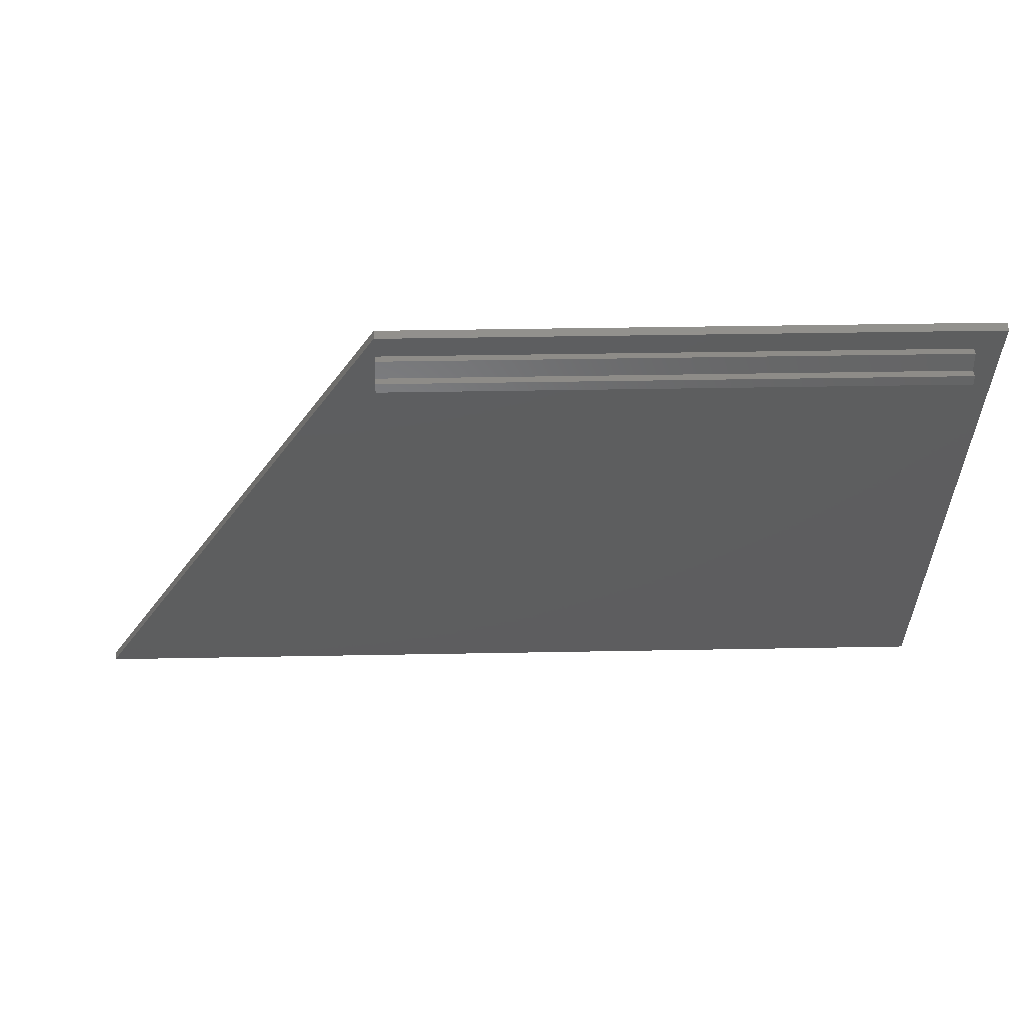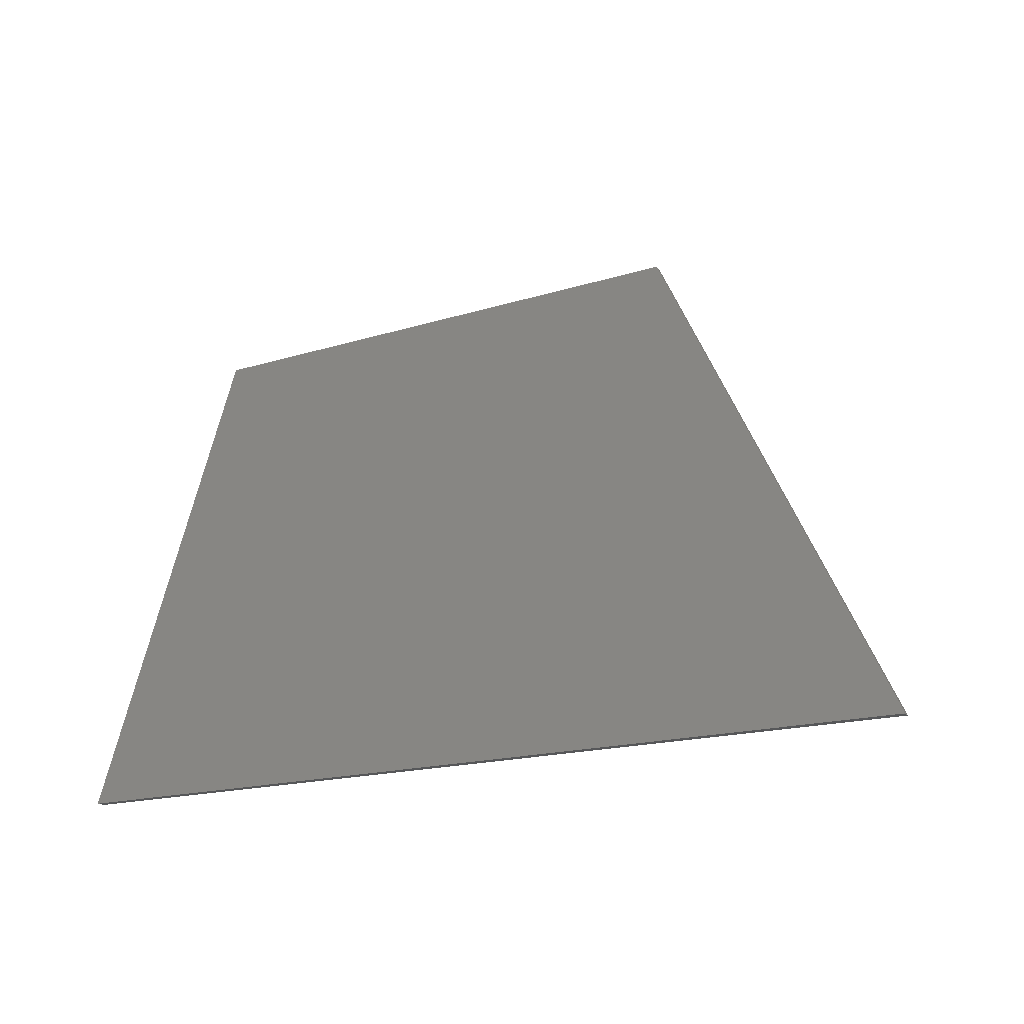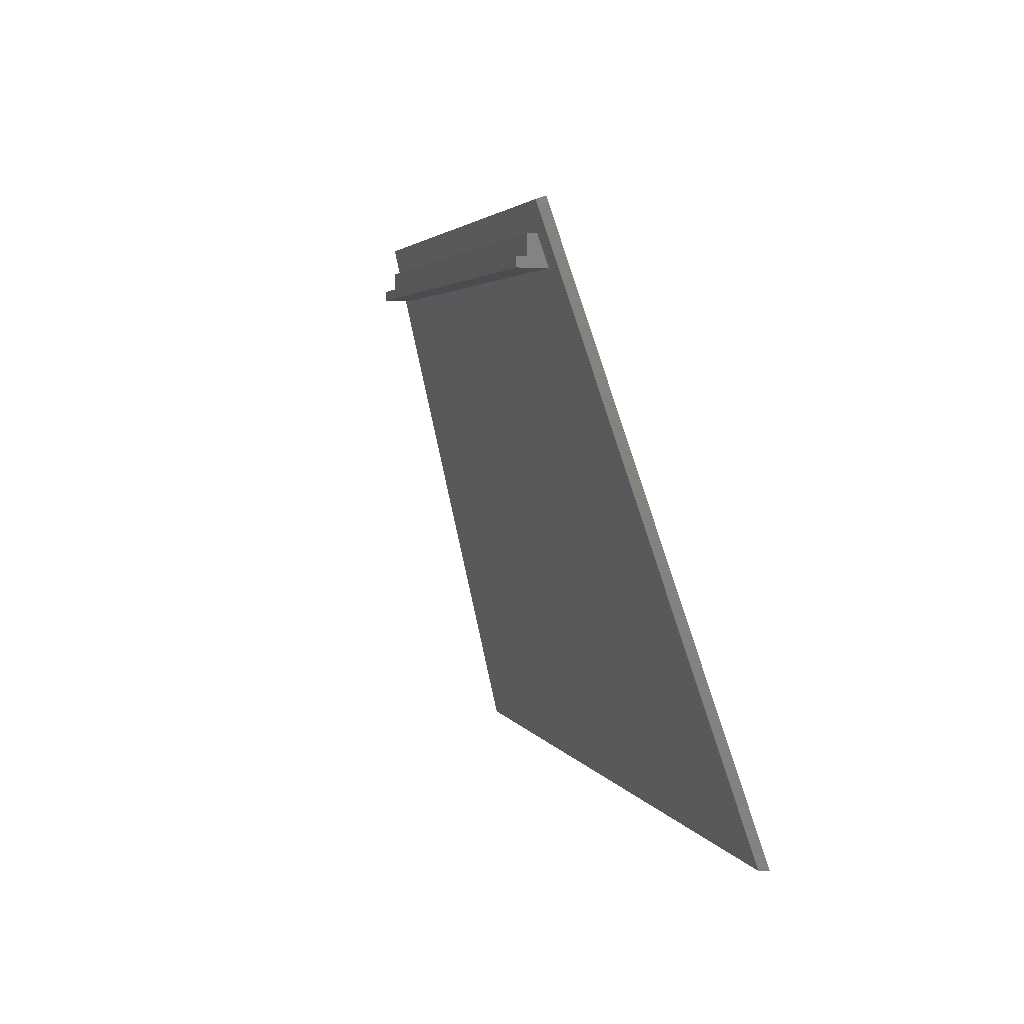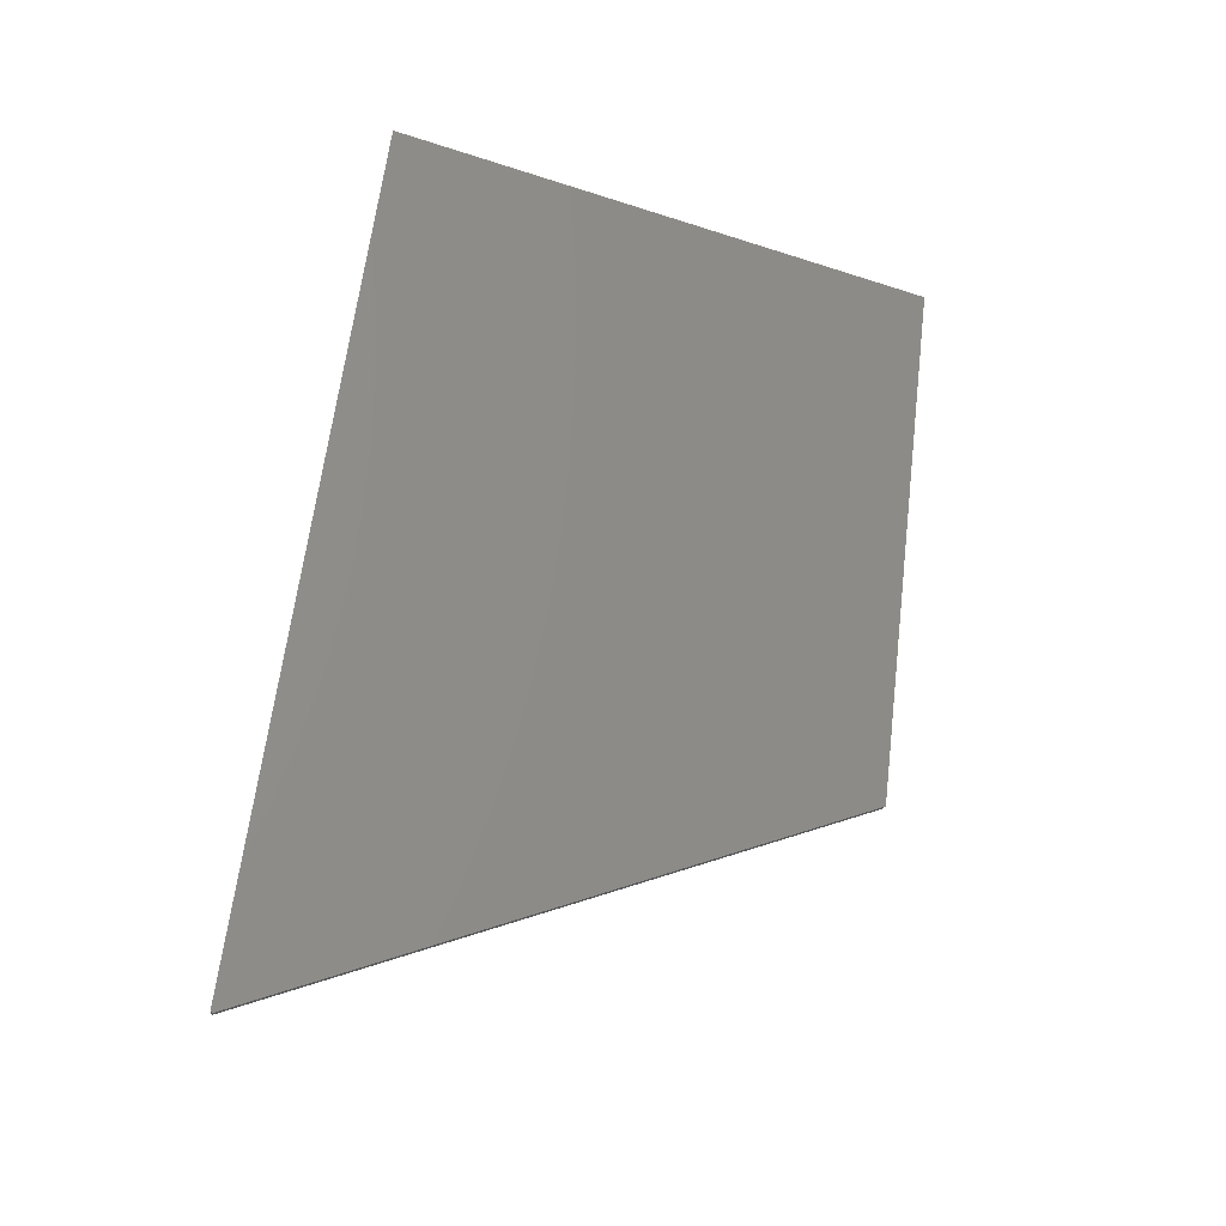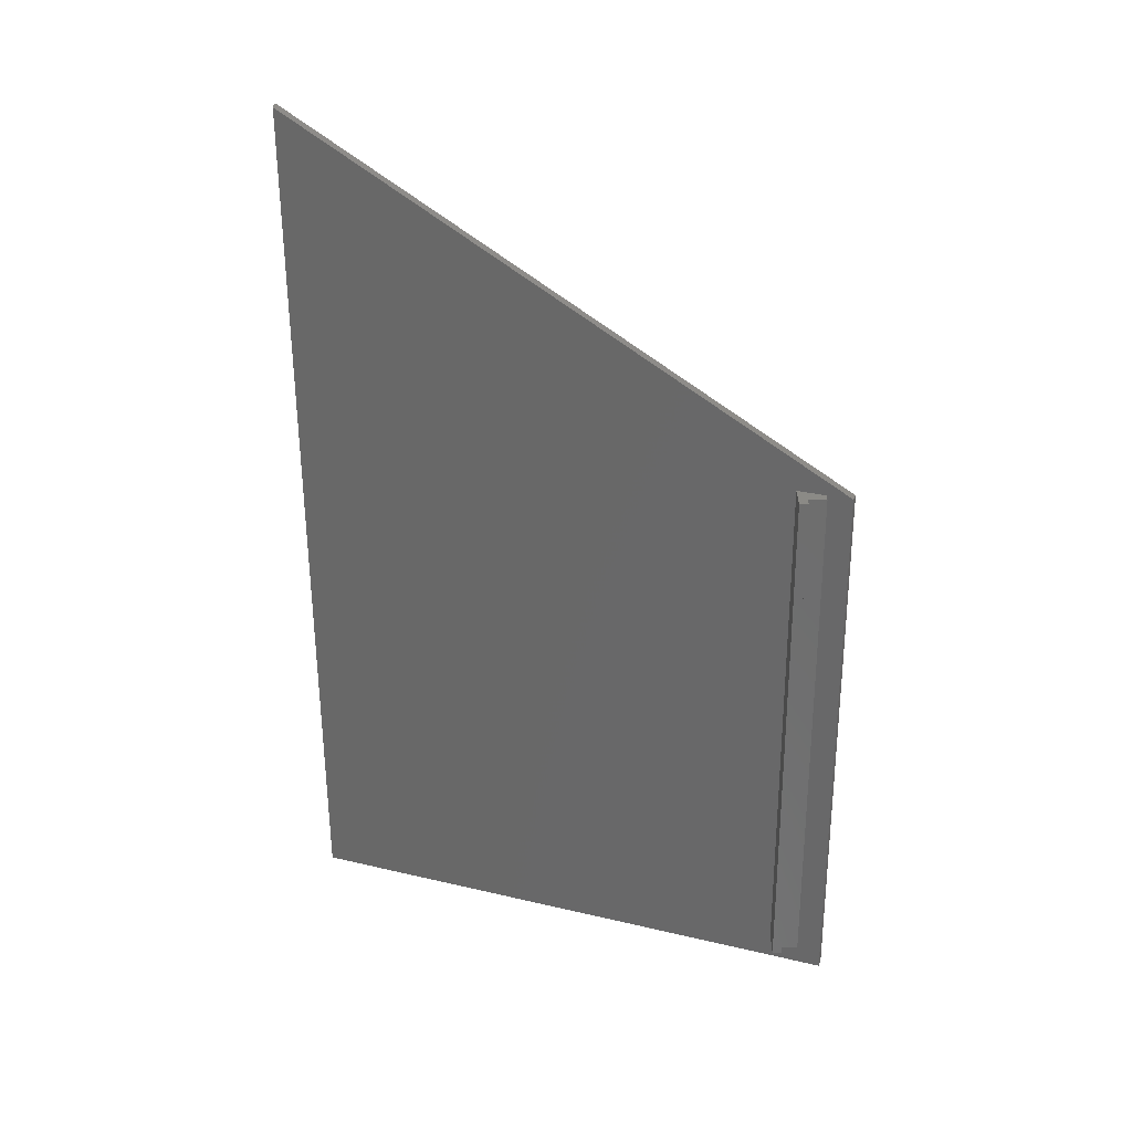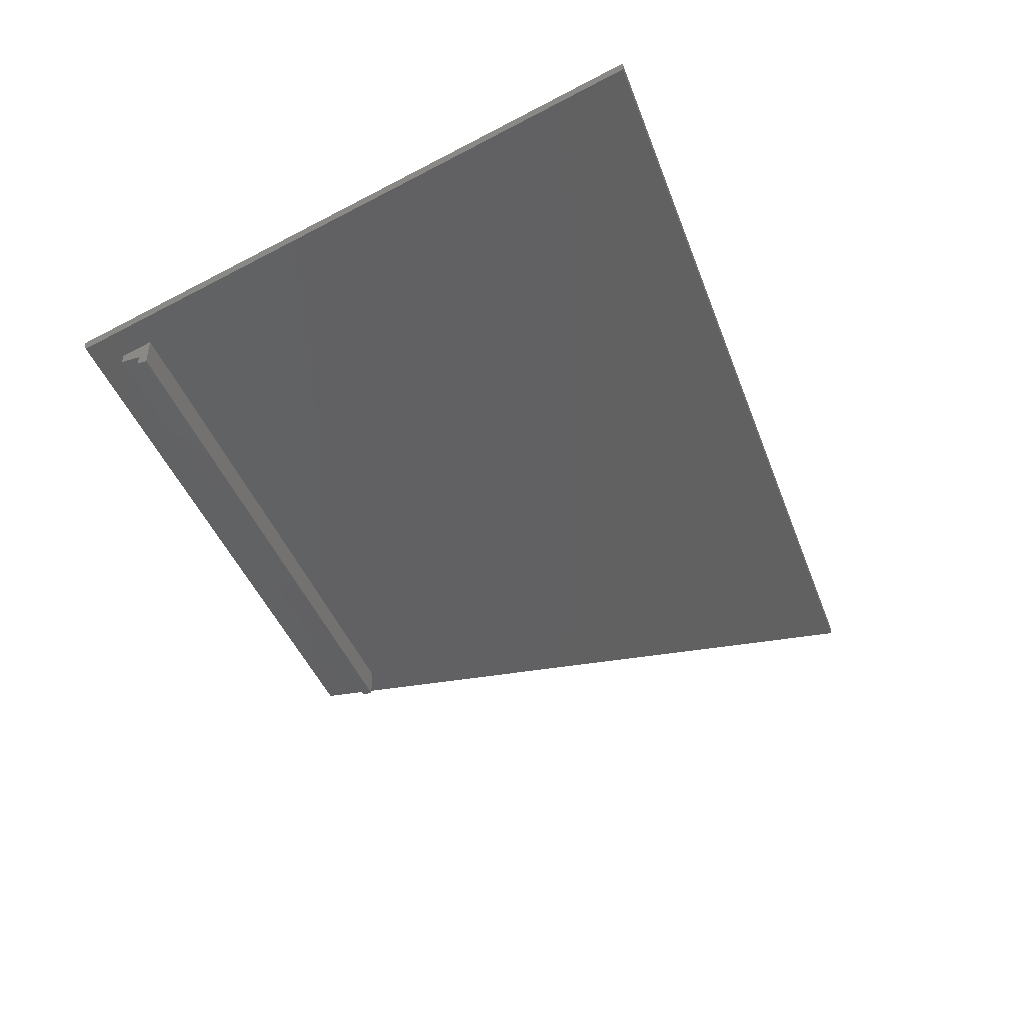
<metadata>
{"format":"stl","ext":"stl","renderer":"f3d","projection":"perspective","resolution":1024,"background":"white","views":[{"elev":37.4,"azim":178.6,"up":"+Y"},{"elev":-17.1,"azim":32.1,"up":"+Y"},{"elev":3.1,"azim":-104.4,"up":"+Y"},{"elev":64.4,"azim":97.1,"up":"+Z"},{"elev":-59.7,"azim":90.3,"up":"+Z"},{"elev":-43.4,"azim":-70.1,"up":"+Z"}]}
</metadata>
<code>
# stl→obj: 21 verts, 34 faces
v -537.3 -2.234e+04 1492
v 1967 -2.234e+04 1449
v -537.3 -2.234e+04 1449
v 1967 -2.234e+04 1492
v 1967 -2.239e+04 1575
v -537.3 -2.239e+04 1449
v 1967 -2.239e+04 1449
v -537.3 -2.239e+04 1575
v 1967 -2.226e+04 1492
v -537.3 -2.226e+04 1492
v 1967 -2.226e+04 1531
v -537.3 -2.226e+04 1531
v 3434 -2.463e+04 2404
v 3434 -2.465e+04 2409
v 3434 -2.465e+04 2365
v -659.9 -2.465e+04 2365
v -659.9 -2.465e+04 2409
v -659.9 -2.213e+04 1531
v 1967 -2.213e+04 1531
v 1967 -2.215e+04 1492
v -659.9 -2.215e+04 1492
f 1 2 3
f 2 1 4
f 5 6 7
f 6 5 8
f 9 1 10
f 1 9 4
f 2 5 7
f 5 2 4
f 5 4 11
f 11 4 9
f 2 6 3
f 6 2 7
f 12 9 10
f 9 12 11
f 5 12 8
f 12 5 11
f 8 1 6
f 1 8 12
f 6 1 3
f 1 12 10
f 13 14 15
f 14 16 15
f 16 14 17
f 14 18 17
f 18 14 19
f 19 14 13
f 20 13 15
f 13 20 19
f 20 16 21
f 16 20 15
f 18 16 17
f 16 18 21
f 18 20 21
f 20 18 19

</code>
